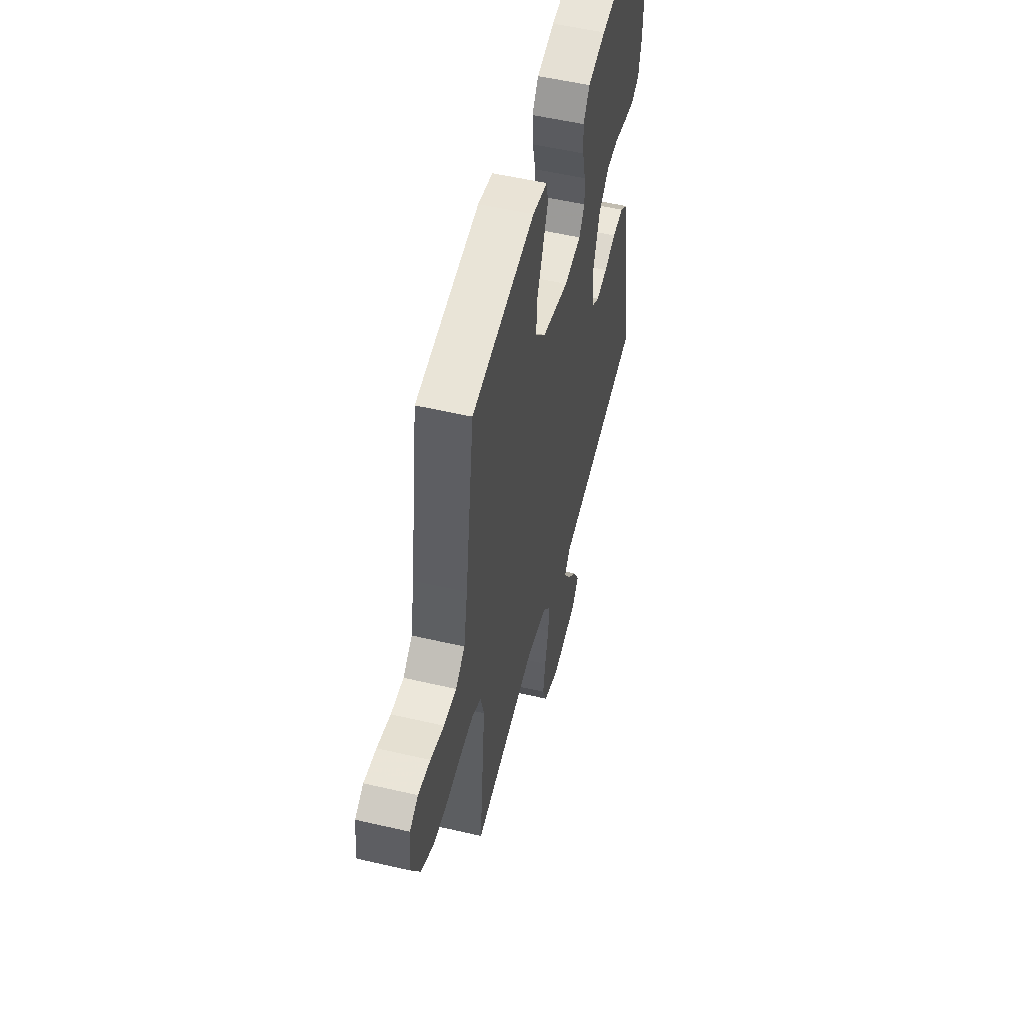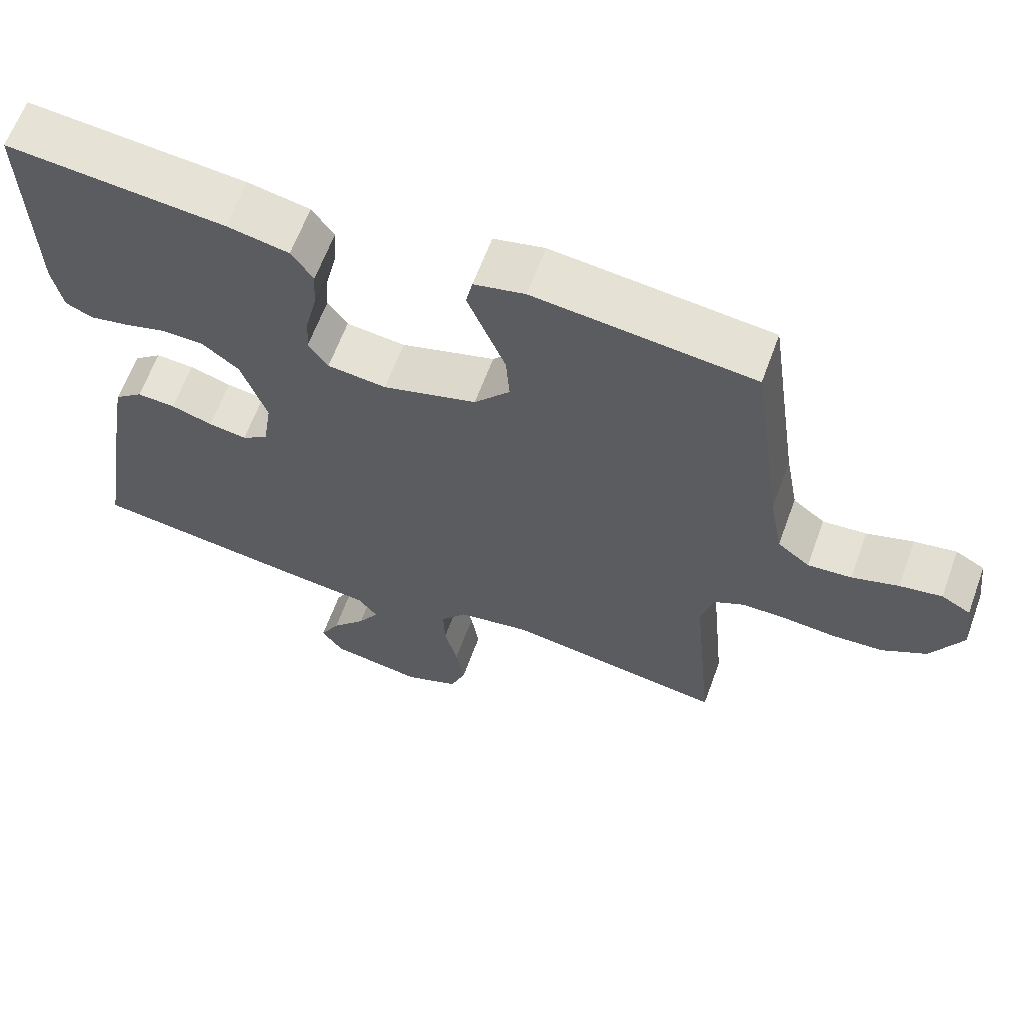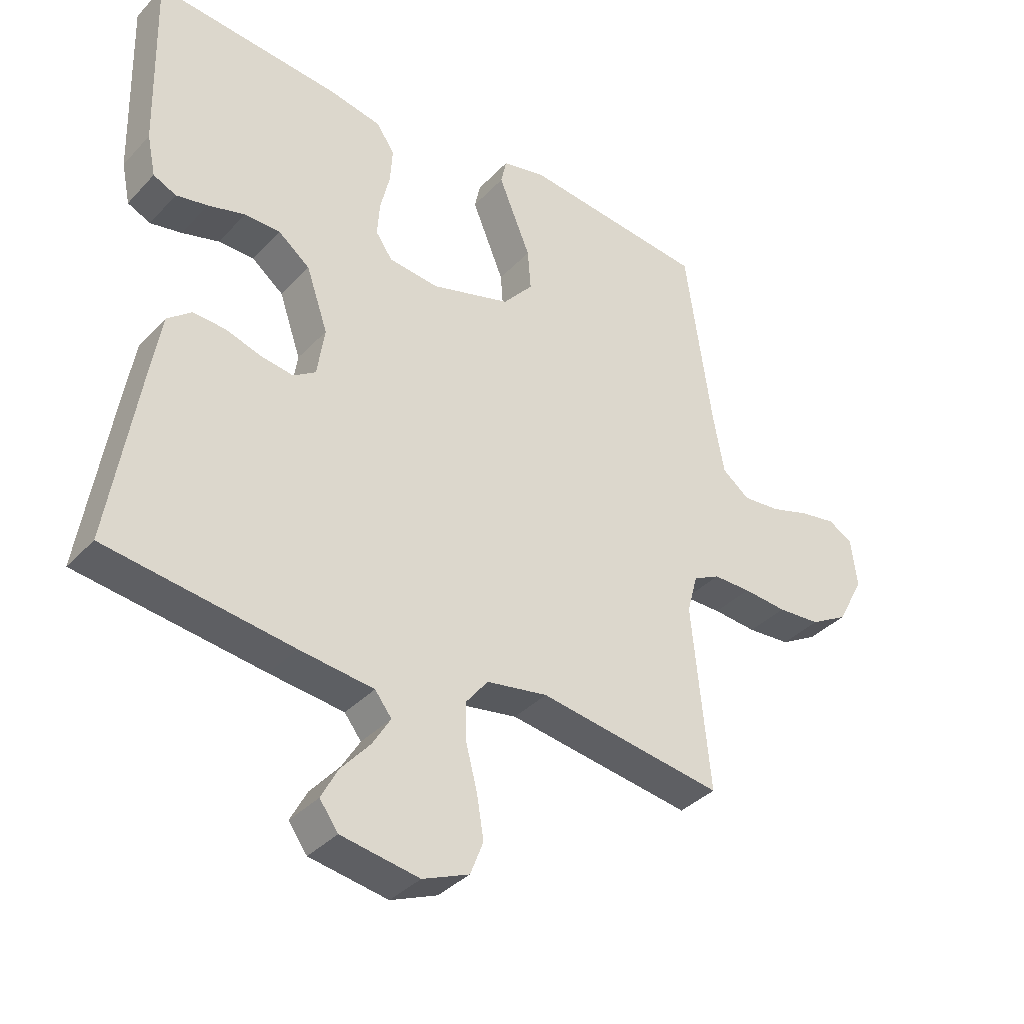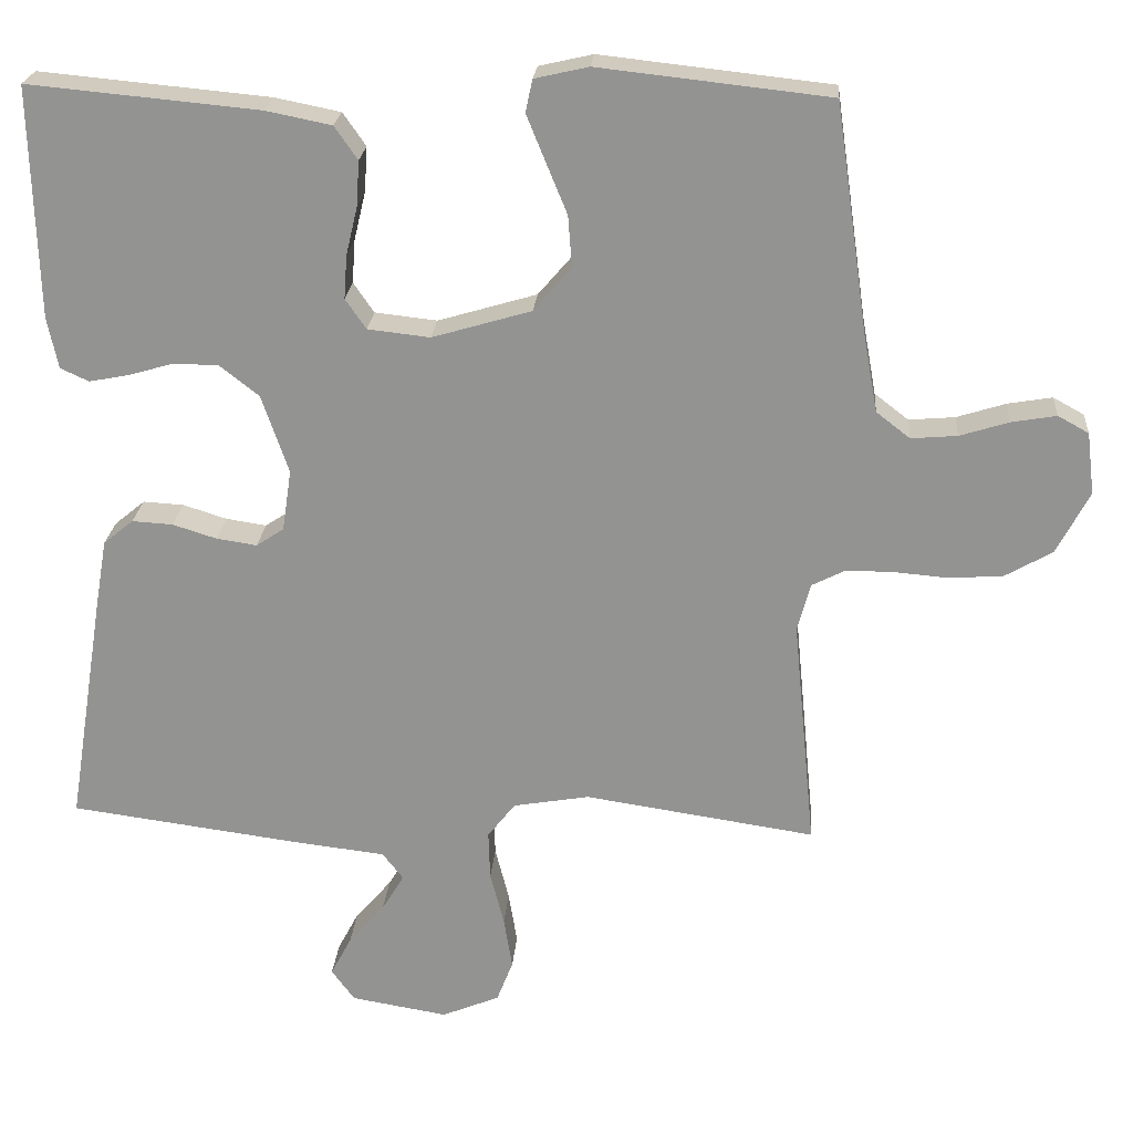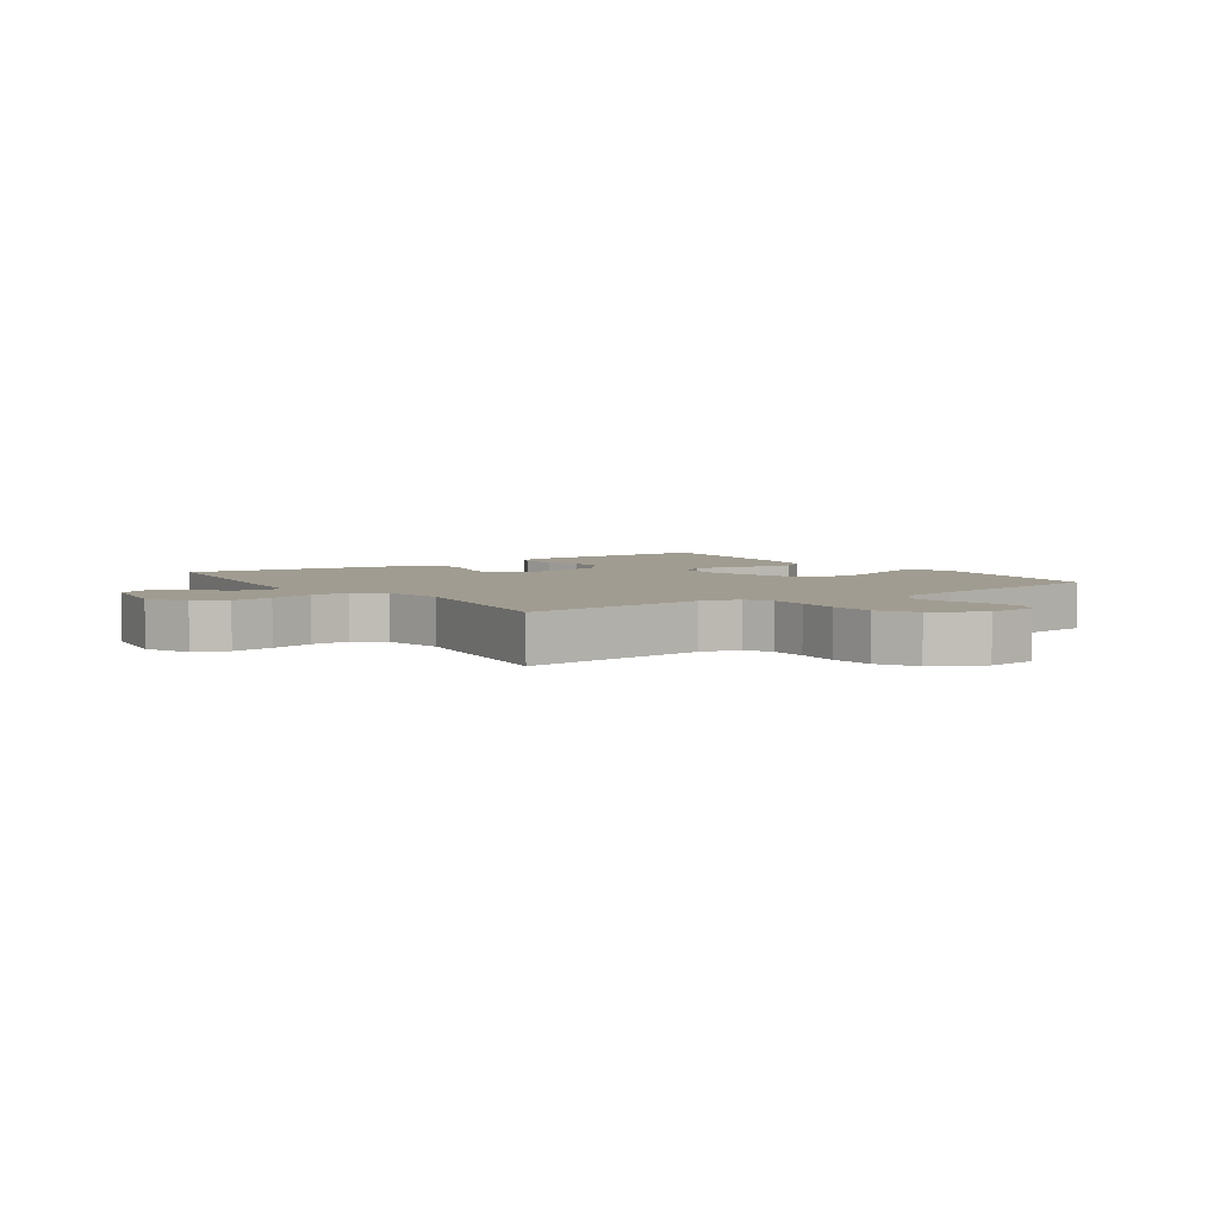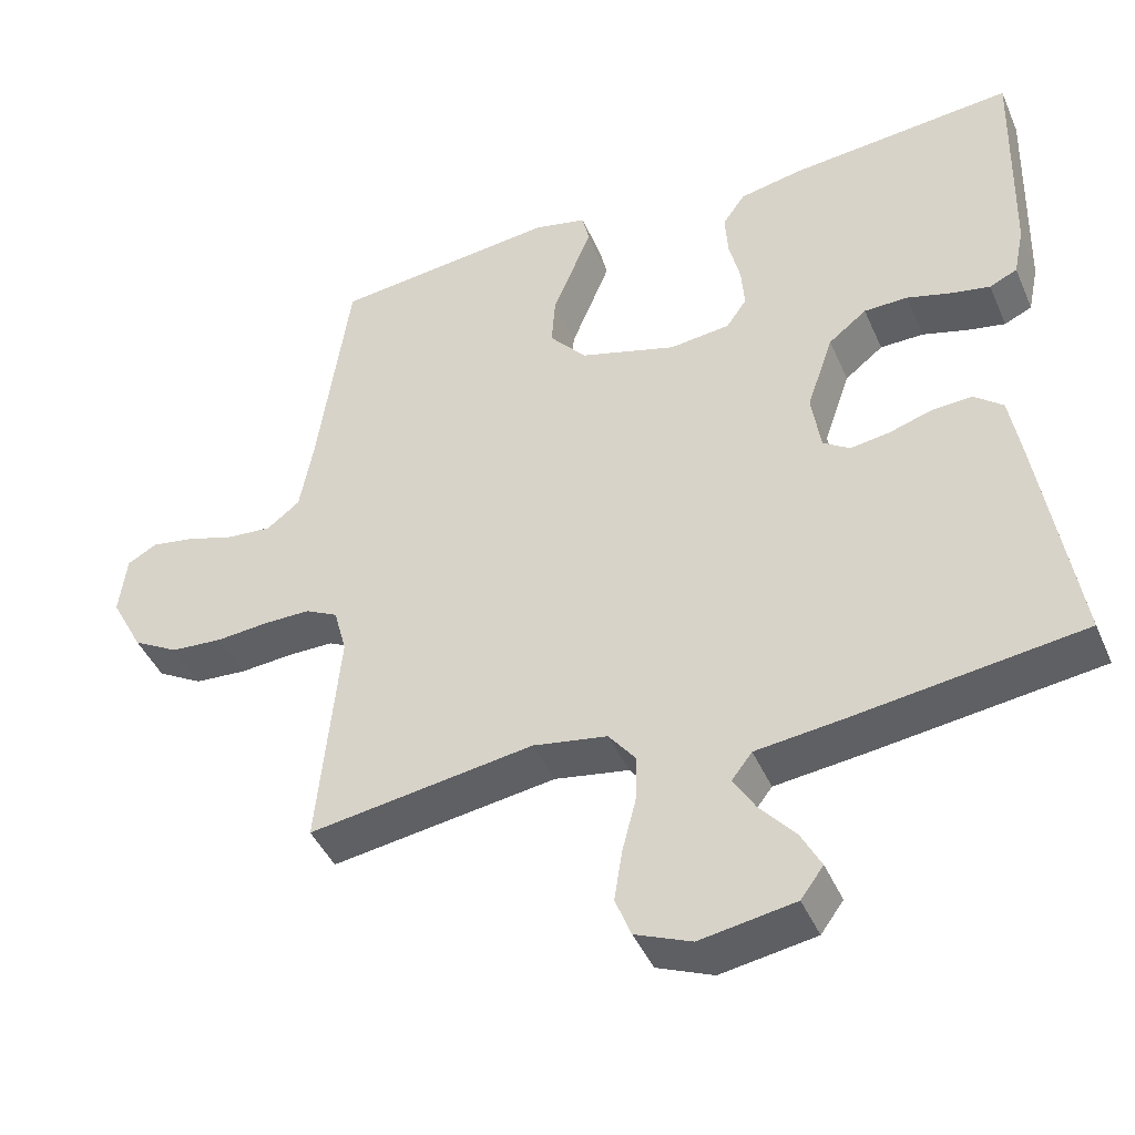
<metadata>
{"format":"obj","ext":"obj","renderer":"f3d","projection":"perspective","resolution":1024,"background":"white","views":[{"elev":53.6,"azim":-76.0,"up":"+Z"},{"elev":63.2,"azim":-159.9,"up":"+Z"},{"elev":-36.7,"azim":142.9,"up":"+Z"},{"elev":22.7,"azim":-175.6,"up":"+Z"},{"elev":4.5,"azim":-125.0,"up":"+Y"},{"elev":-43.5,"azim":22.5,"up":"+Z"}]}
</metadata>
<code>
v -0.5 0.07 0.5
v -0.2 0.07 0.533
v -0.13 0.07 0.517
v -0.121 0.07 0.475
v -0.145 0.07 0.416
v -0.173 0.07 0.348
v -0.178 0.07 0.281
v -0.129 0.07 0.224
v 0 0.07 0.186
v 0.081 0.07 0.195
v 0.108 0.07 0.234
v 0.104 0.07 0.29
v 0.089 0.07 0.353
v 0.085 0.07 0.412
v 0.115 0.07 0.455
v 0.2 0.07 0.472
v 0.5 0.07 0.5
v 0.492 0.07 0.2
v 0.478 0.07 0.133
v 0.441 0.07 0.116
v 0.39 0.07 0.126
v 0.33 0.07 0.143
v 0.272 0.07 0.142
v 0.221 0.07 0.102
v 0.186 0.07 0
v 0.198 0.07 -0.08
v 0.234 0.07 -0.104
v 0.287 0.07 -0.096
v 0.344 0.07 -0.078
v 0.397 0.07 -0.075
v 0.436 0.07 -0.107
v 0.452 0.07 -0.2
v 0.5 0.07 -0.5
v 0.2 0.07 -0.54
v 0.08 0.07 -0.554
v 0.053 0.07 -0.589
v 0.082 0.07 -0.637
v 0.129 0.07 -0.691
v 0.156 0.07 -0.742
v 0.126 0.07 -0.783
v 0 0.07 -0.804
v -0.075 0.07 -0.773
v -0.096 0.07 -0.719
v -0.085 0.07 -0.651
v -0.067 0.07 -0.581
v -0.065 0.07 -0.518
v -0.101 0.07 -0.472
v -0.2 0.07 -0.455
v -0.5 0.07 -0.5
v -0.471 0.07 -0.2
v -0.488 0.07 -0.137
v -0.531 0.07 -0.115
v -0.592 0.07 -0.115
v -0.663 0.07 -0.121
v -0.733 0.07 -0.116
v -0.794 0.07 -0.081
v -0.837 0.07 0
v -0.827 0.07 0.081
v -0.787 0.07 0.103
v -0.729 0.07 0.093
v -0.665 0.07 0.073
v -0.605 0.07 0.068
v -0.561 0.07 0.102
v -0.543 0.07 0.2
v -0.5 0 0.5
v -0.2 0 0.533
v -0.13 0 0.517
v -0.121 0 0.475
v -0.145 0 0.416
v -0.173 0 0.348
v -0.178 0 0.281
v -0.129 0 0.224
v 0 0 0.186
v 0.081 0 0.195
v 0.108 0 0.234
v 0.104 0 0.29
v 0.089 0 0.353
v 0.085 0 0.412
v 0.115 0 0.455
v 0.2 0 0.472
v 0.5 0 0.5
v 0.492 0 0.2
v 0.478 0 0.133
v 0.441 0 0.116
v 0.39 0 0.126
v 0.33 0 0.143
v 0.272 0 0.142
v 0.221 0 0.102
v 0.186 0 0
v 0.198 0 -0.08
v 0.234 0 -0.104
v 0.287 0 -0.096
v 0.344 0 -0.078
v 0.397 0 -0.075
v 0.436 0 -0.107
v 0.452 0 -0.2
v 0.5 0 -0.5
v 0.2 0 -0.54
v 0.08 0 -0.554
v 0.053 0 -0.589
v 0.082 0 -0.637
v 0.129 0 -0.691
v 0.156 0 -0.742
v 0.126 0 -0.783
v 0 0 -0.804
v -0.075 0 -0.773
v -0.096 0 -0.719
v -0.085 0 -0.651
v -0.067 0 -0.581
v -0.065 0 -0.518
v -0.101 0 -0.472
v -0.2 0 -0.455
v -0.5 0 -0.5
v -0.471 0 -0.2
v -0.488 0 -0.137
v -0.531 0 -0.115
v -0.592 0 -0.115
v -0.663 0 -0.121
v -0.733 0 -0.116
v -0.794 0 -0.081
v -0.837 0 0
v -0.827 0 0.081
v -0.787 0 0.103
v -0.729 0 0.093
v -0.665 0 0.073
v -0.605 0 0.068
v -0.561 0 0.102
v -0.543 0 0.2
f 59 60 61
f 58 59 61
f 57 58 61
f 56 57 61
f 55 56 61
f 54 55 61
f 53 54 61
f 52 53 61 62
f 51 52 62 63
f 48 49 50
f 47 48 50 51
f 43 44 45
f 42 43 45
f 41 42 45
f 40 41 45
f 39 40 45
f 38 39 45
f 37 38 45
f 36 37 45 46
f 35 36 46 47
f 34 35 47
f 33 34 47
f 32 33 47
f 31 32 47
f 30 31 47
f 29 30 47
f 28 29 47
f 20 21 22
f 19 20 22
f 18 19 22
f 17 18 22
f 16 17 22
f 15 16 22
f 14 15 22
f 13 14 22
f 12 13 22
f 11 12 22 23
f 10 11 23 24
f 4 5 6
f 3 4 6
f 2 3 6
f 1 2 6
f 64 1 6
f 64 6 7
f 63 64 7 8
f 51 63 8 9
f 10 24 25
f 9 10 25
f 51 9 25
f 47 51 25
f 27 28 47
f 26 27 47
f 25 26 47
f 125 124 123
f 125 123 122
f 125 122 121
f 125 121 120
f 125 120 119
f 125 119 118
f 125 118 117
f 126 125 117 116
f 127 126 116 115
f 114 113 112
f 115 114 112 111
f 109 108 107
f 109 107 106
f 109 106 105
f 109 105 104
f 109 104 103
f 109 103 102
f 109 102 101
f 110 109 101 100
f 111 110 100 99
f 111 99 98
f 111 98 97
f 111 97 96
f 111 96 95
f 111 95 94
f 111 94 93
f 111 93 92
f 86 85 84
f 86 84 83
f 86 83 82
f 86 82 81
f 86 81 80
f 86 80 79
f 86 79 78
f 86 78 77
f 86 77 76
f 87 86 76 75
f 88 87 75 74
f 70 69 68
f 70 68 67
f 70 67 66
f 70 66 65
f 70 65 128
f 71 70 128
f 72 71 128 127
f 73 72 127 115
f 89 88 74
f 89 74 73
f 89 73 115
f 89 115 111
f 111 92 91
f 111 91 90
f 111 90 89
f 1 65 66 2
f 2 66 67 3
f 3 67 68 4
f 4 68 69 5
f 5 69 70 6
f 6 70 71 7
f 7 71 72 8
f 8 72 73 9
f 9 73 74 10
f 10 74 75 11
f 11 75 76 12
f 12 76 77 13
f 13 77 78 14
f 14 78 79 15
f 15 79 80 16
f 16 80 81 17
f 17 81 82 18
f 18 82 83 19
f 19 83 84 20
f 20 84 85 21
f 21 85 86 22
f 22 86 87 23
f 23 87 88 24
f 24 88 89 25
f 25 89 90 26
f 26 90 91 27
f 27 91 92 28
f 28 92 93 29
f 29 93 94 30
f 30 94 95 31
f 31 95 96 32
f 32 96 97 33
f 33 97 98 34
f 34 98 99 35
f 35 99 100 36
f 36 100 101 37
f 37 101 102 38
f 38 102 103 39
f 39 103 104 40
f 40 104 105 41
f 41 105 106 42
f 42 106 107 43
f 43 107 108 44
f 44 108 109 45
f 45 109 110 46
f 46 110 111 47
f 47 111 112 48
f 48 112 113 49
f 49 113 114 50
f 50 114 115 51
f 51 115 116 52
f 52 116 117 53
f 53 117 118 54
f 54 118 119 55
f 55 119 120 56
f 56 120 121 57
f 57 121 122 58
f 58 122 123 59
f 59 123 124 60
f 60 124 125 61
f 61 125 126 62
f 62 126 127 63
f 63 127 128 64
f 64 128 65 1

</code>
